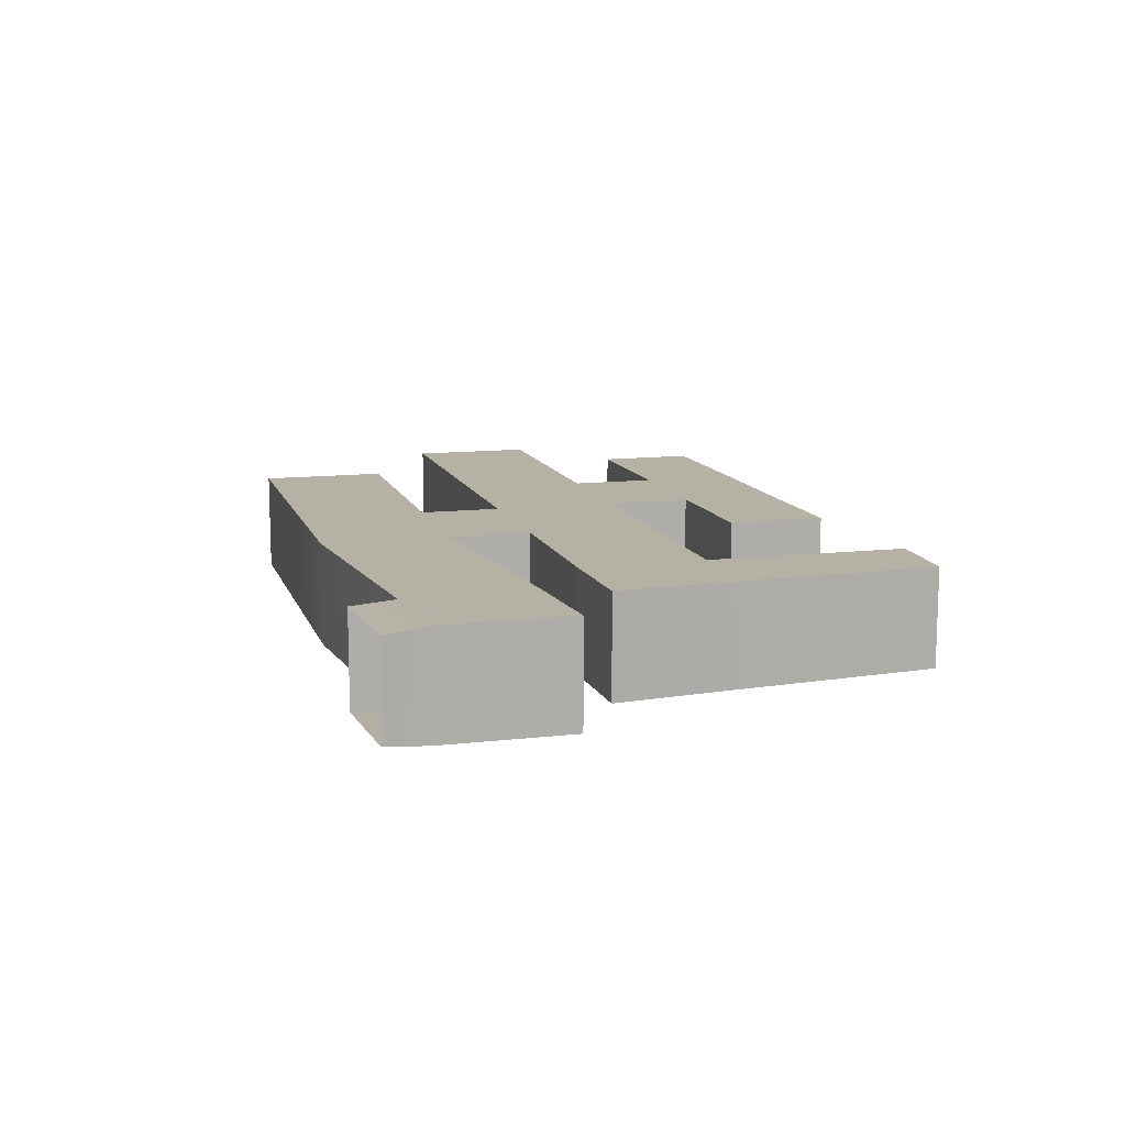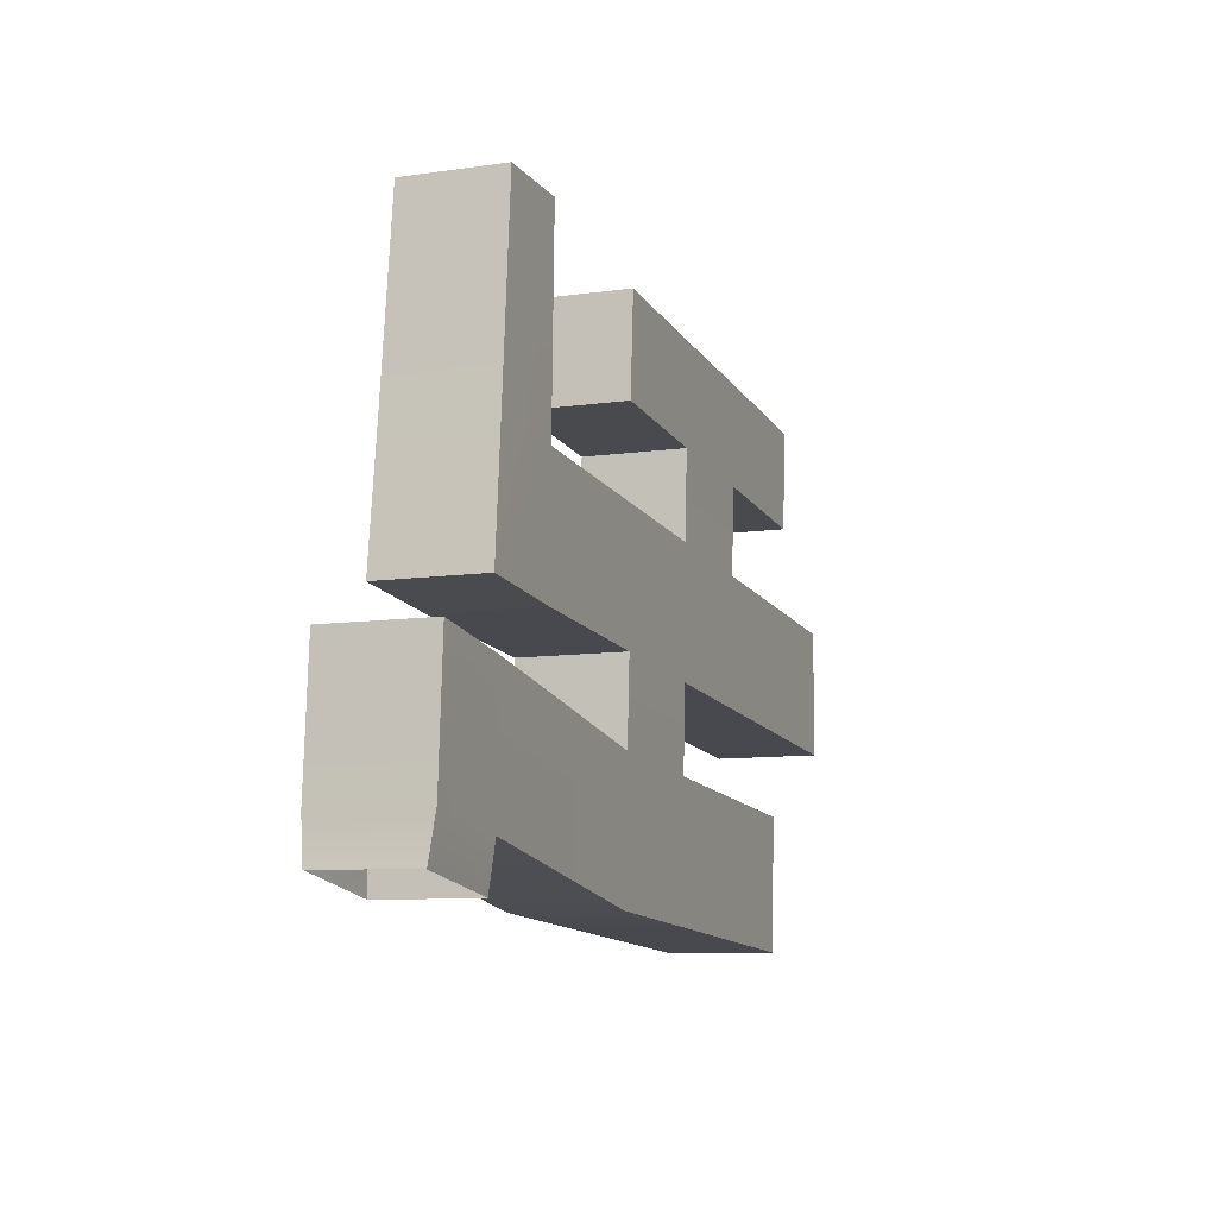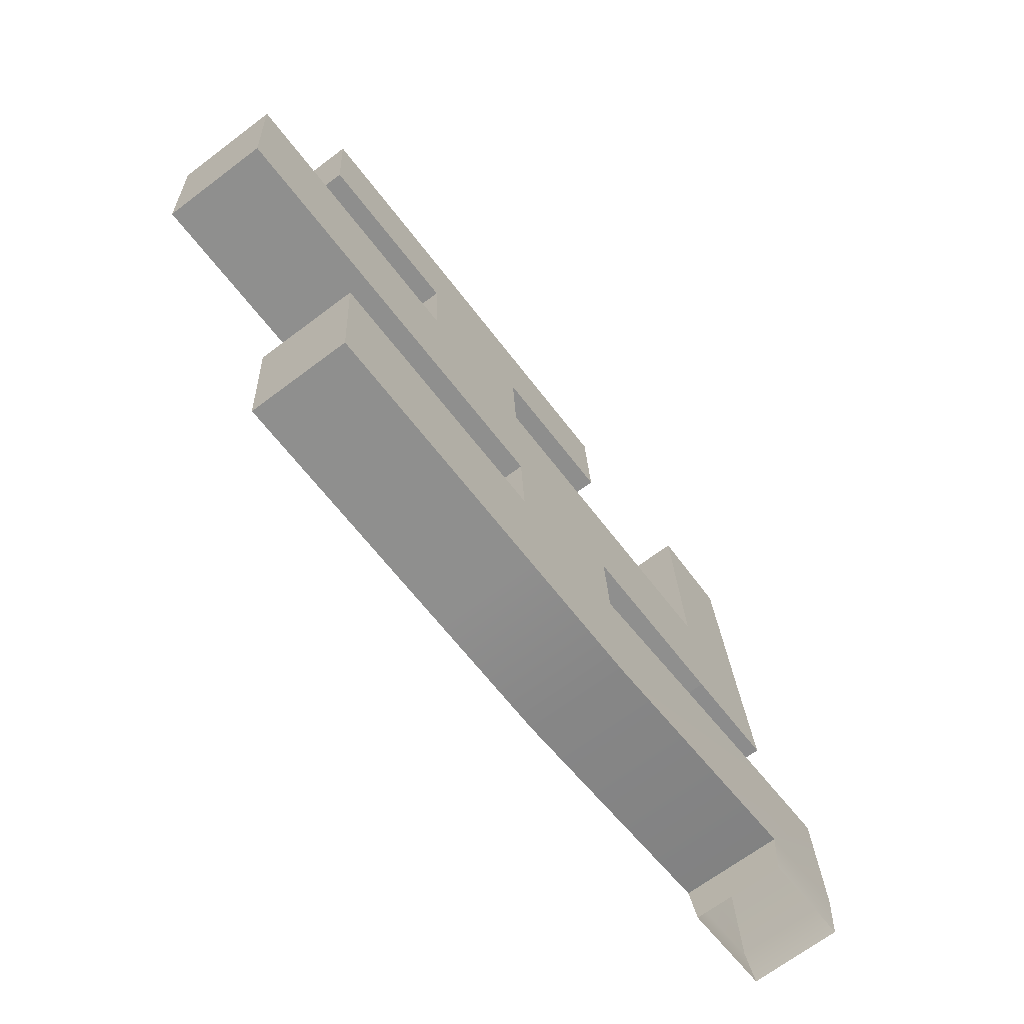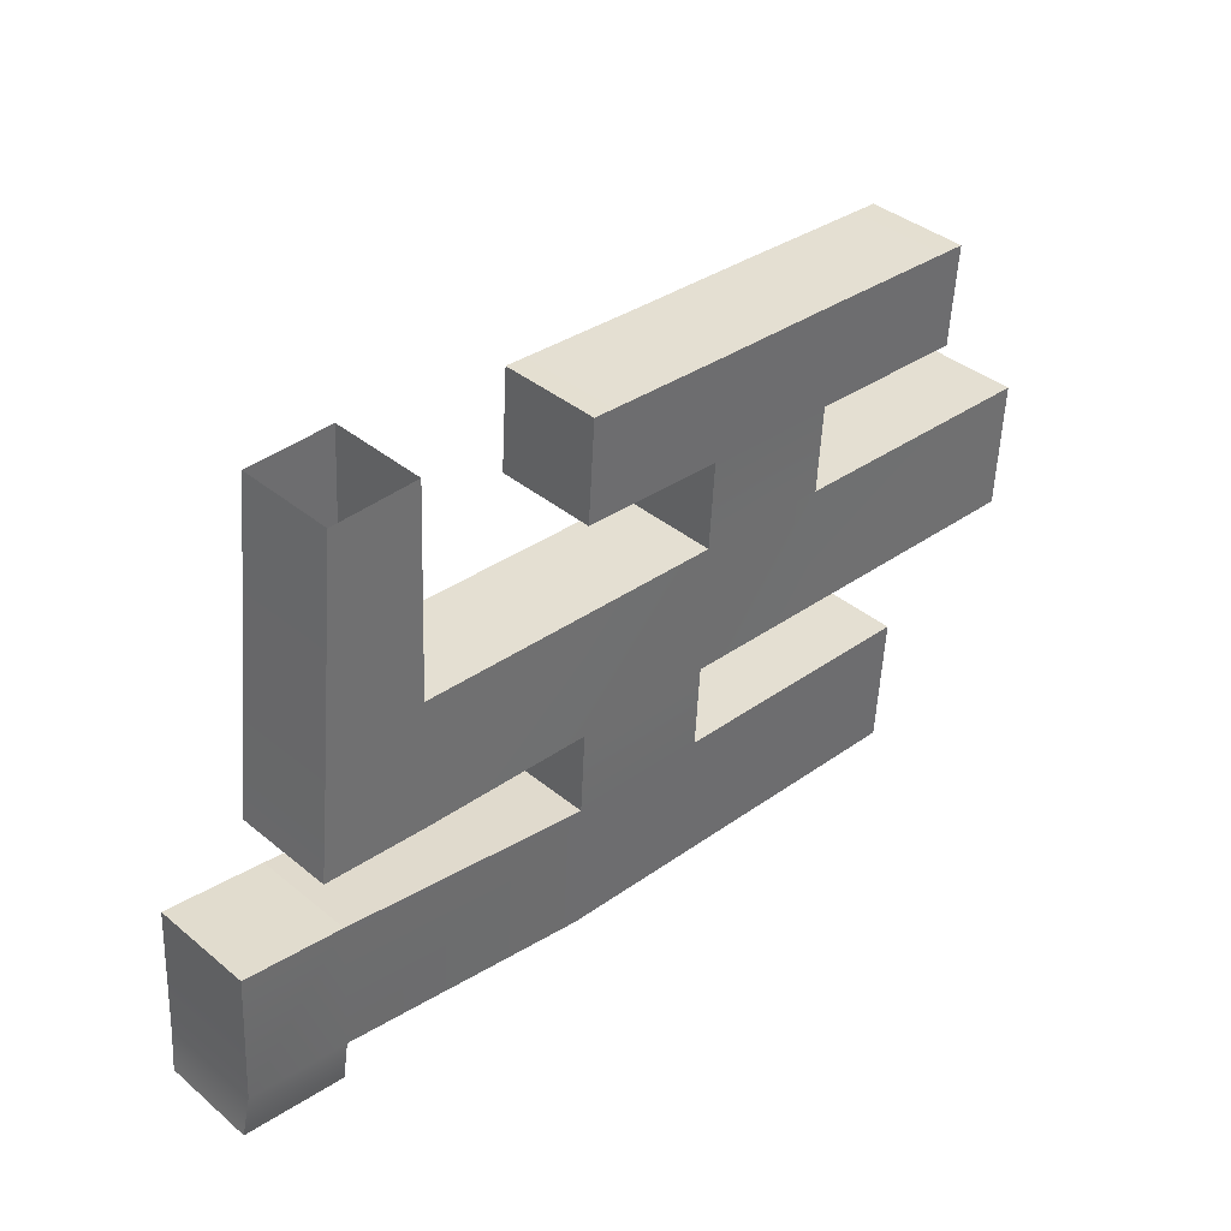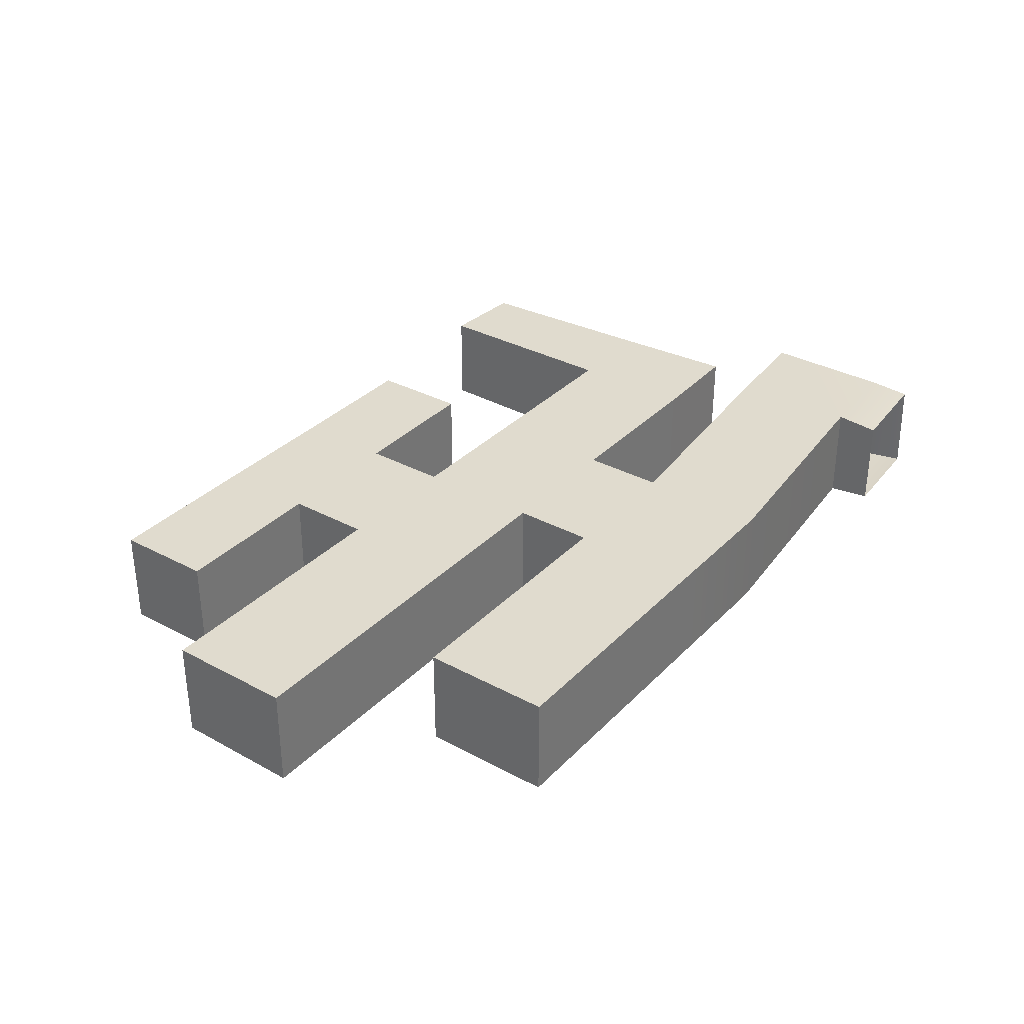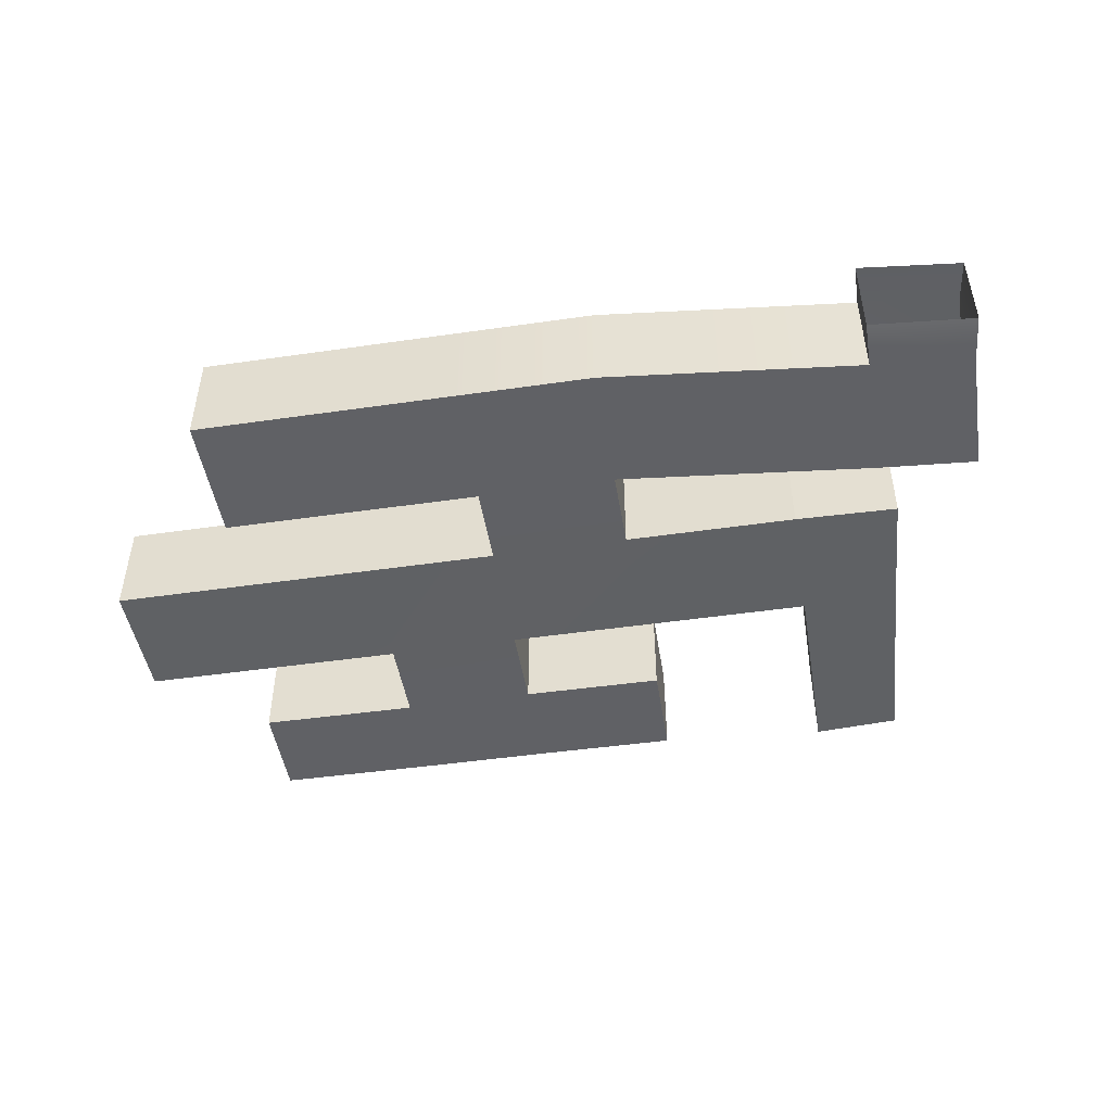
<metadata>
{"format":"obj","ext":"obj","renderer":"f3d","projection":"perspective","resolution":1024,"background":"white","views":[{"elev":11.9,"azim":-101.9,"up":"+Y"},{"elev":-9.3,"azim":-69.1,"up":"+Z"},{"elev":-67.8,"azim":127.0,"up":"+Z"},{"elev":38.9,"azim":-44.2,"up":"+Z"},{"elev":33.4,"azim":130.0,"up":"+Y"},{"elev":-47.5,"azim":-167.2,"up":"+Y"}]}
</metadata>
<code>
g default
v 298.5 -0.6627 830.7
v 369.8 -0.6627 830.7
v 298.5 79.94 830.7
v 369.8 79.94 830.7
v 267.4 79.94 565.7
v 267.4 -4.696 565.7
v 353.1 -4.696 558.4
v 353.1 79.94 558.4
v 279.3 79.94 662.8
v 279.3 -3.149 662.8
v 359.5 -3.149 662.8
v 359.5 79.94 662.8
v 950.8 -3.149 626.4
v 950.8 79.94 626.4
v 944.3 79.94 522
v 944.3 -4.696 522
v 618.2 -3.149 646.9
v 618.2 79.94 646.9
v 611.7 79.94 542.5
v 611.7 -4.696 542.5
v 728.9 -3.149 640.1
v 722.4 -4.696 535.7
v 722.4 79.94 535.7
v 728.9 79.94 640.1
v 628.2 -3.149 800.3
v 628.2 79.94 800.3
v 738.9 79.94 793.5
v 738.9 -3.149 793.5
v 622.6 -3.149 718.2
v 622.6 79.94 718.2
v 733.2 79.94 711.4
v 733.2 -3.149 711.4
v 504 -3.149 726.3
v 504 79.94 726.3
v 509.6 79.94 808.4
v 509.6 -3.149 808.4
v 867.1 79.94 702.3
v 867.1 -3.149 702.3
v 872.7 -3.149 784.4
v 872.7 79.94 784.4
v 503.3 -3.149 654
v 503.3 79.94 654
v 496.9 79.94 549.6
v 496.9 -4.696 549.6
v 486.1 79.94 374.7
v 486.1 -4.696 374.7
v 601 -4.696 367.6
v 601 79.94 367.6
v 492.7 79.94 481.6
v 492.7 -4.696 481.6
v 607.6 -4.696 474.5
v 607.6 79.94 474.5
v 824.7 -4.696 461.2
v 824.7 79.94 461.2
v 818.2 79.94 354.2
v 818.2 -4.696 354.2
v 197.1 79.94 528.8
v 197.1 -4.696 528.8
v 190.5 -4.696 421.9
v 190.5 79.94 421.9
v 279.7 79.94 517.1
v 279.7 -4.696 517.1
v 273.1 -4.696 410.2
v 273.1 79.94 410.2
v 270.7 -0.7319 374
v 270.7 76.98 374
v 184.9 75.8 387.6
v 184.9 -1.535 386.1
g levelOne_Tutorial:ventMaze_levelOne_jg:pCube2
f 6 5 9 10
f 7 6 10 11
f 13 14 15 16
f 12 9 5 8
f 10 9 3 1
f 11 10 1 2
f 2 4 12 11
f 3 9 12 4
f 25 26 27 28
f 18 19 23 24
f 19 20 22 23
f 20 17 21 22
f 41 42 18 17
f 42 43 19 18
f 45 46 47 48
f 44 41 17 20
f 22 21 13 16
f 23 22 16 15
f 24 23 15 14
f 21 24 14 13
f 33 34 35 36
f 30 31 27 26
f 37 38 39 40
f 32 29 25 28
f 17 18 30 29
f 18 24 31 30
f 24 21 32 31
f 21 17 29 32
f 29 30 34 33
f 30 26 35 34
f 26 25 36 35
f 25 29 33 36
f 31 32 38 37
f 32 28 39 38
f 28 27 40 39
f 27 31 37 40
f 11 12 42 41
f 12 8 43 42
f 8 7 44 43
f 7 11 41 44
f 57 58 59 60
f 50 51 47 46
f 53 54 55 56
f 52 49 45 48
f 43 44 50 49
f 44 20 51 50
f 20 19 52 51
f 19 43 49 52
f 51 52 54 53
f 52 48 55 54
f 48 47 56 55
f 47 51 53 56
f 62 63 59 58
f 64 61 57 60
f 49 50 62 61
f 50 46 63 62
f 46 45 64 63
f 45 49 61 64
f 63 64 66 65
f 64 60 67 66
f 60 59 68 67
f 59 63 65 68
f 58 57 61 62
f 6 7 8 5

</code>
